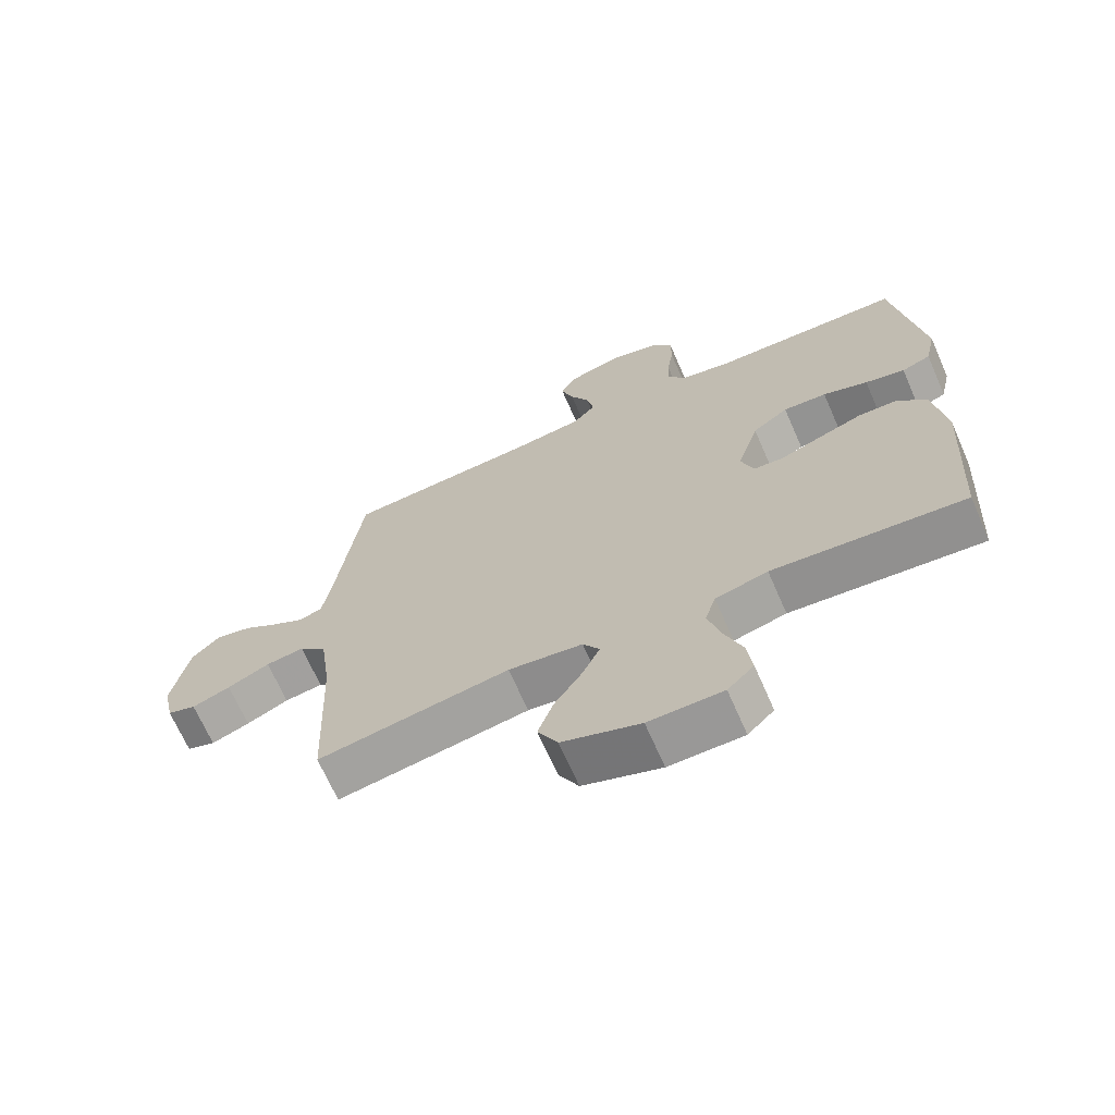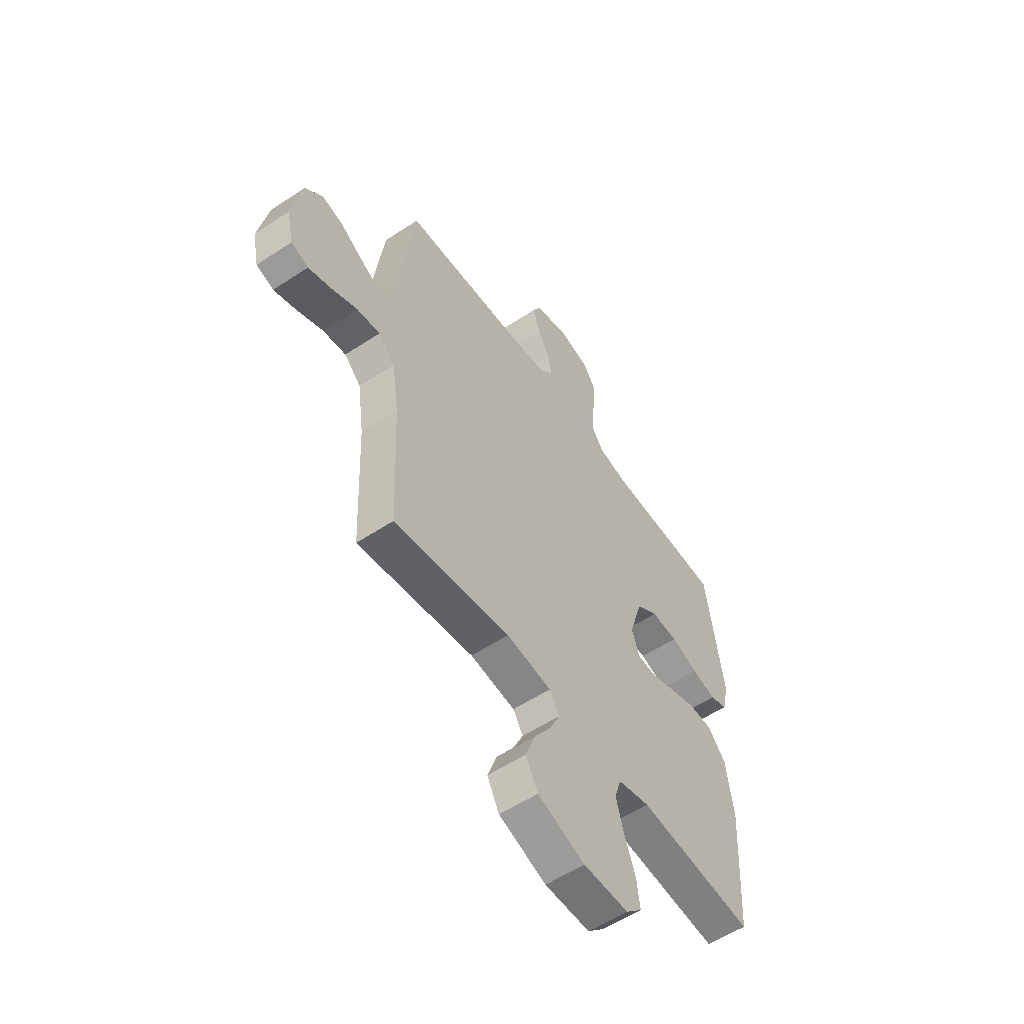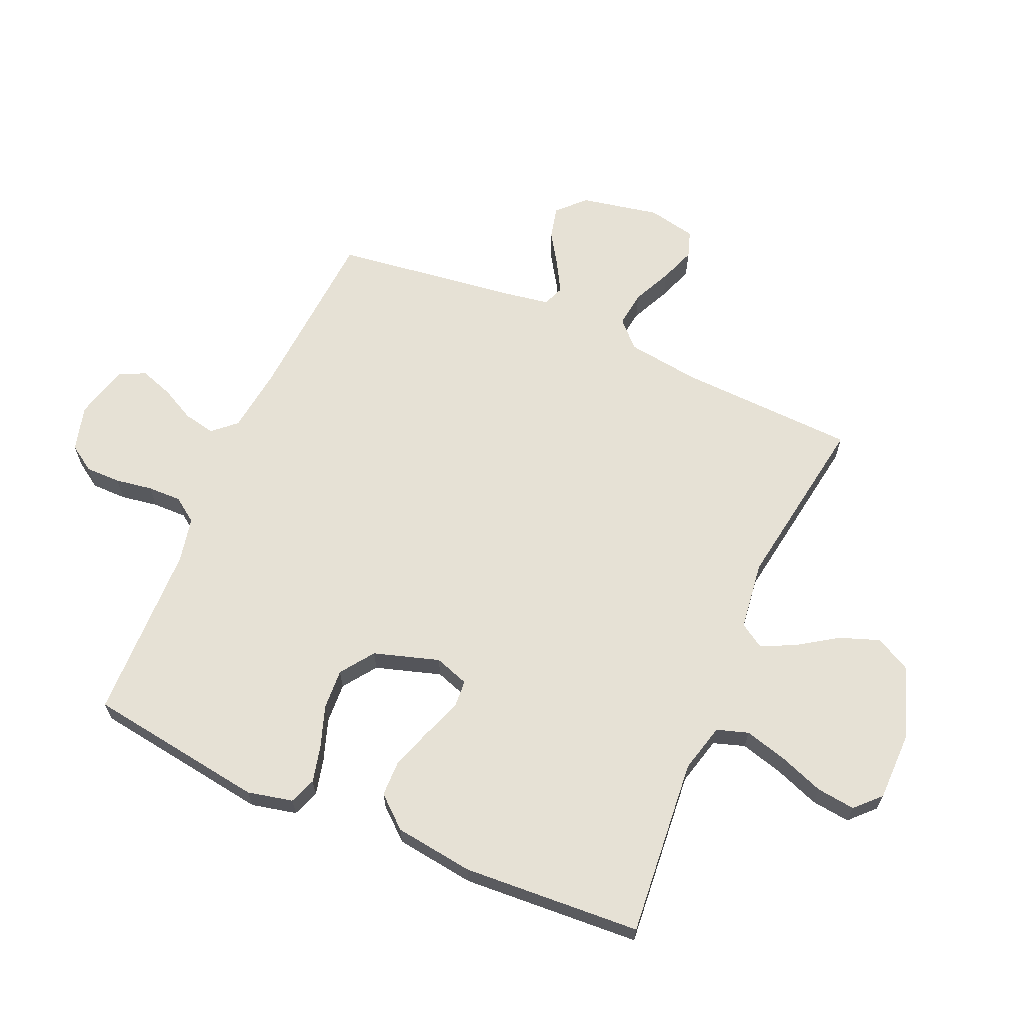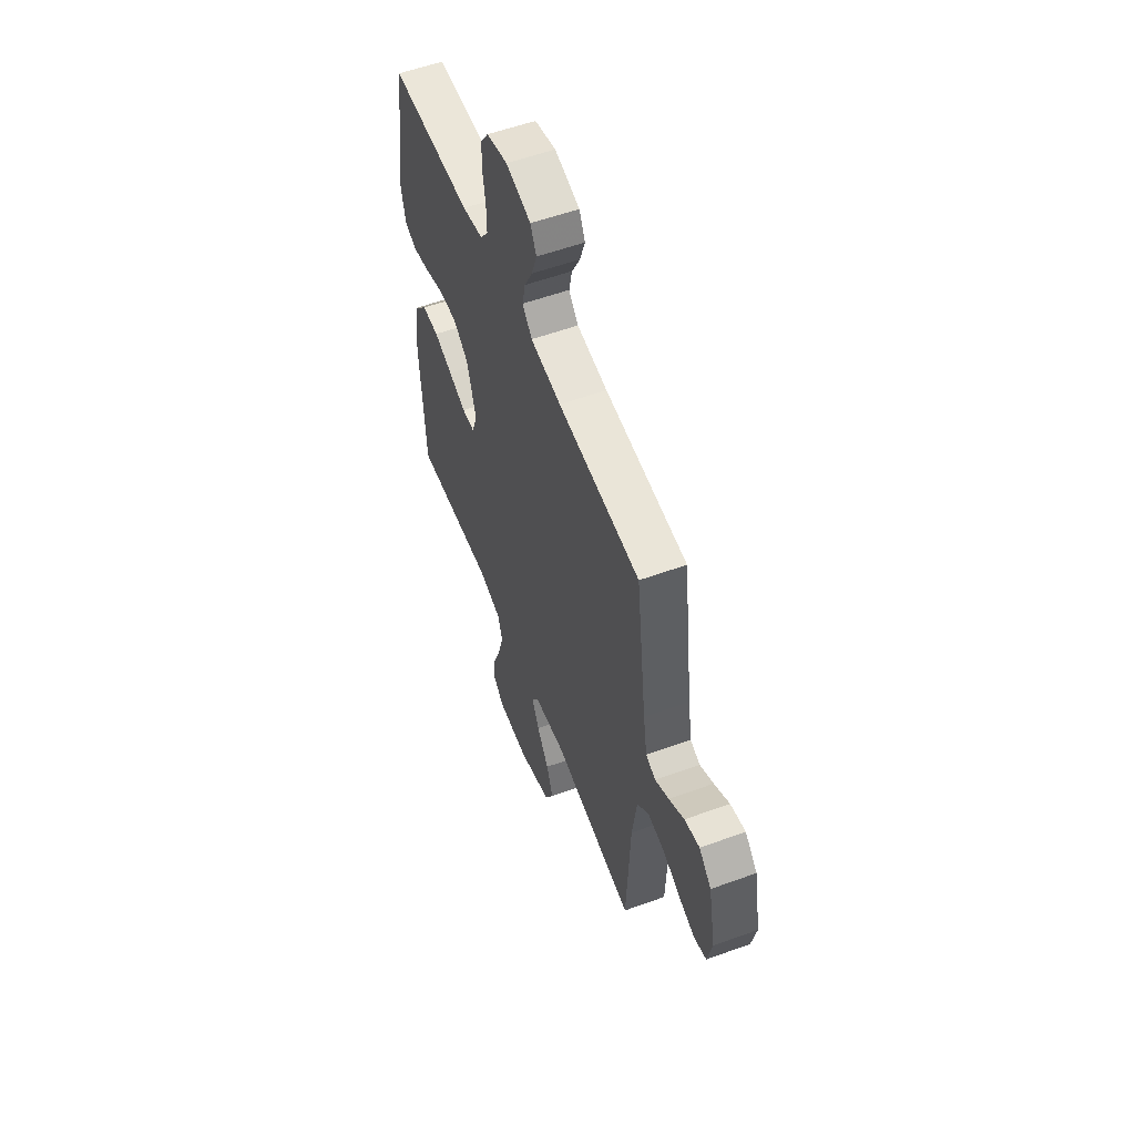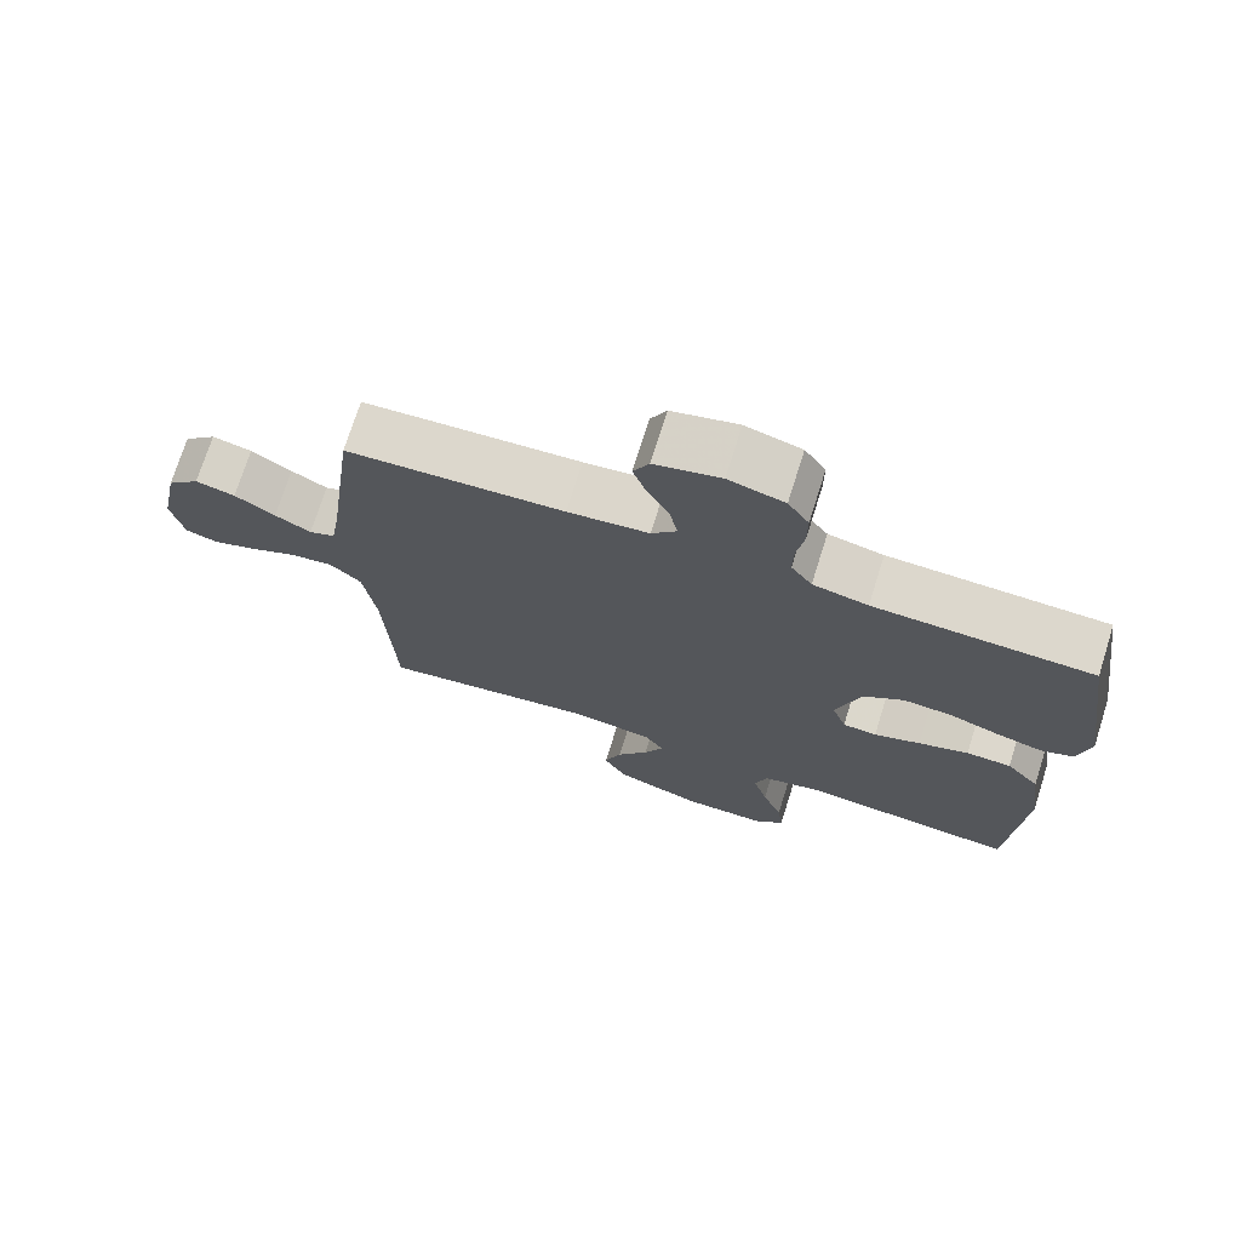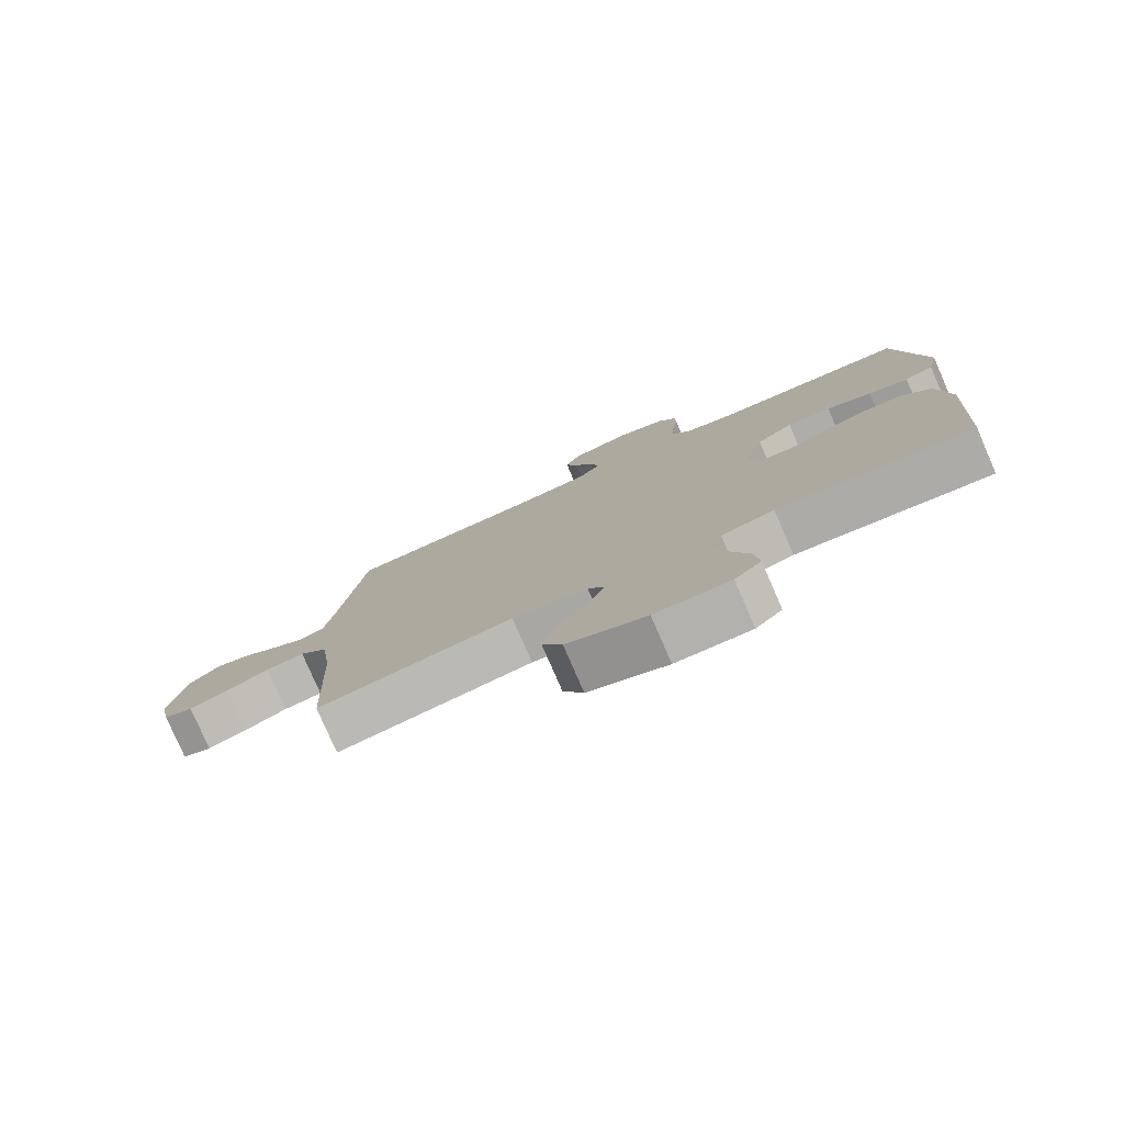
<metadata>
{"format":"obj","ext":"obj","renderer":"f3d","projection":"perspective","resolution":1024,"background":"white","views":[{"elev":-68.4,"azim":23.7,"up":"+Z"},{"elev":-56.5,"azim":-55.4,"up":"+Z"},{"elev":64.8,"azim":113.5,"up":"+Y"},{"elev":56.4,"azim":-110.8,"up":"+Z"},{"elev":72.9,"azim":17.5,"up":"+Z"},{"elev":-79.0,"azim":23.5,"up":"+Z"}]}
</metadata>
<code>
v 0.5 0.07 0.5
v 0.544 0.07 0.2
v 0.527 0.07 0.124
v 0.482 0.07 0.107
v 0.42 0.07 0.122
v 0.35 0.07 0.146
v 0.282 0.07 0.15
v 0.226 0.07 0.11
v 0.192 0.07 0
v 0.212 0.07 -0.058
v 0.259 0.07 -0.061
v 0.323 0.07 -0.037
v 0.392 0.07 -0.013
v 0.454 0.07 -0.014
v 0.5 0.07 -0.067
v 0.518 0.07 -0.2
v 0.5 0.07 -0.5
v 0.2 0.07 -0.474
v 0.118 0.07 -0.495
v 0.101 0.07 -0.548
v 0.121 0.07 -0.62
v 0.149 0.07 -0.695
v 0.157 0.07 -0.76
v 0.116 0.07 -0.8
v 0 0.07 -0.801
v -0.122 0.07 -0.758
v -0.153 0.07 -0.699
v -0.129 0.07 -0.632
v -0.085 0.07 -0.566
v -0.058 0.07 -0.509
v -0.084 0.07 -0.468
v -0.2 0.07 -0.453
v -0.5 0.07 -0.5
v -0.513 0.07 -0.2
v -0.53 0.07 -0.077
v -0.573 0.07 -0.035
v -0.633 0.07 -0.043
v -0.699 0.07 -0.074
v -0.759 0.07 -0.096
v -0.804 0.07 -0.081
v -0.821 0.07 0
v -0.795 0.07 0.132
v -0.75 0.07 0.176
v -0.695 0.07 0.163
v -0.639 0.07 0.127
v -0.589 0.07 0.099
v -0.553 0.07 0.113
v -0.539 0.07 0.2
v -0.5 0.07 0.5
v -0.2 0.07 0.52
v -0.088 0.07 0.534
v -0.053 0.07 0.573
v -0.064 0.07 0.626
v -0.094 0.07 0.684
v -0.113 0.07 0.74
v -0.091 0.07 0.784
v 0 0.07 0.808
v 0.077 0.07 0.787
v 0.106 0.07 0.743
v 0.106 0.07 0.684
v 0.096 0.07 0.621
v 0.095 0.07 0.564
v 0.124 0.07 0.523
v 0.2 0.07 0.507
v 0.5 0 0.5
v 0.544 0 0.2
v 0.527 0 0.124
v 0.482 0 0.107
v 0.42 0 0.122
v 0.35 0 0.146
v 0.282 0 0.15
v 0.226 0 0.11
v 0.192 0 0
v 0.212 0 -0.058
v 0.259 0 -0.061
v 0.323 0 -0.037
v 0.392 0 -0.013
v 0.454 0 -0.014
v 0.5 0 -0.067
v 0.518 0 -0.2
v 0.5 0 -0.5
v 0.2 0 -0.474
v 0.118 0 -0.495
v 0.101 0 -0.548
v 0.121 0 -0.62
v 0.149 0 -0.695
v 0.157 0 -0.76
v 0.116 0 -0.8
v 0 0 -0.801
v -0.122 0 -0.758
v -0.153 0 -0.699
v -0.129 0 -0.632
v -0.085 0 -0.566
v -0.058 0 -0.509
v -0.084 0 -0.468
v -0.2 0 -0.453
v -0.5 0 -0.5
v -0.513 0 -0.2
v -0.53 0 -0.077
v -0.573 0 -0.035
v -0.633 0 -0.043
v -0.699 0 -0.074
v -0.759 0 -0.096
v -0.804 0 -0.081
v -0.821 0 0
v -0.795 0 0.132
v -0.75 0 0.176
v -0.695 0 0.163
v -0.639 0 0.127
v -0.589 0 0.099
v -0.553 0 0.113
v -0.539 0 0.2
v -0.5 0 0.5
v -0.2 0 0.52
v -0.088 0 0.534
v -0.053 0 0.573
v -0.064 0 0.626
v -0.094 0 0.684
v -0.113 0 0.74
v -0.091 0 0.784
v 0 0 0.808
v 0.077 0 0.787
v 0.106 0 0.743
v 0.106 0 0.684
v 0.096 0 0.621
v 0.095 0 0.564
v 0.124 0 0.523
v 0.2 0 0.507
f 59 60 61
f 58 59 61
f 57 58 61
f 56 57 61
f 55 56 61
f 54 55 61
f 53 54 61
f 52 53 61 62
f 51 52 62 63
f 48 49 50
f 51 63 64
f 50 51 64
f 48 50 64
f 47 48 64
f 43 44 45
f 42 43 45
f 41 42 45
f 40 41 45
f 39 40 45
f 38 39 45
f 37 38 45
f 36 37 45 46
f 35 36 46 47
f 32 33 34
f 35 47 64
f 34 35 64
f 32 34 64
f 31 32 64
f 27 28 29
f 26 27 29
f 25 26 29
f 24 25 29
f 23 24 29
f 22 23 29
f 21 22 29
f 20 21 29 30
f 30 31 64
f 20 30 64
f 19 20 64
f 16 17 18
f 15 16 18
f 14 15 18
f 13 14 18
f 12 13 18
f 11 12 18
f 10 11 18 19
f 4 5 6
f 3 4 6
f 2 3 6
f 1 2 6
f 64 1 6
f 64 6 7
f 9 10 19
f 9 19 64
f 8 9 64
f 7 8 64
f 125 124 123
f 125 123 122
f 125 122 121
f 125 121 120
f 125 120 119
f 125 119 118
f 125 118 117
f 126 125 117 116
f 127 126 116 115
f 114 113 112
f 128 127 115
f 128 115 114
f 128 114 112
f 128 112 111
f 109 108 107
f 109 107 106
f 109 106 105
f 109 105 104
f 109 104 103
f 109 103 102
f 109 102 101
f 110 109 101 100
f 111 110 100 99
f 98 97 96
f 128 111 99
f 128 99 98
f 128 98 96
f 128 96 95
f 93 92 91
f 93 91 90
f 93 90 89
f 93 89 88
f 93 88 87
f 93 87 86
f 93 86 85
f 94 93 85 84
f 128 95 94
f 128 94 84
f 128 84 83
f 82 81 80
f 82 80 79
f 82 79 78
f 82 78 77
f 82 77 76
f 82 76 75
f 83 82 75 74
f 70 69 68
f 70 68 67
f 70 67 66
f 70 66 65
f 70 65 128
f 71 70 128
f 83 74 73
f 128 83 73
f 128 73 72
f 128 72 71
f 1 65 66 2
f 2 66 67 3
f 3 67 68 4
f 4 68 69 5
f 5 69 70 6
f 6 70 71 7
f 7 71 72 8
f 8 72 73 9
f 9 73 74 10
f 10 74 75 11
f 11 75 76 12
f 12 76 77 13
f 13 77 78 14
f 14 78 79 15
f 15 79 80 16
f 16 80 81 17
f 17 81 82 18
f 18 82 83 19
f 19 83 84 20
f 20 84 85 21
f 21 85 86 22
f 22 86 87 23
f 23 87 88 24
f 24 88 89 25
f 25 89 90 26
f 26 90 91 27
f 27 91 92 28
f 28 92 93 29
f 29 93 94 30
f 30 94 95 31
f 31 95 96 32
f 32 96 97 33
f 33 97 98 34
f 34 98 99 35
f 35 99 100 36
f 36 100 101 37
f 37 101 102 38
f 38 102 103 39
f 39 103 104 40
f 40 104 105 41
f 41 105 106 42
f 42 106 107 43
f 43 107 108 44
f 44 108 109 45
f 45 109 110 46
f 46 110 111 47
f 47 111 112 48
f 48 112 113 49
f 49 113 114 50
f 50 114 115 51
f 51 115 116 52
f 52 116 117 53
f 53 117 118 54
f 54 118 119 55
f 55 119 120 56
f 56 120 121 57
f 57 121 122 58
f 58 122 123 59
f 59 123 124 60
f 60 124 125 61
f 61 125 126 62
f 62 126 127 63
f 63 127 128 64
f 64 128 65 1

</code>
